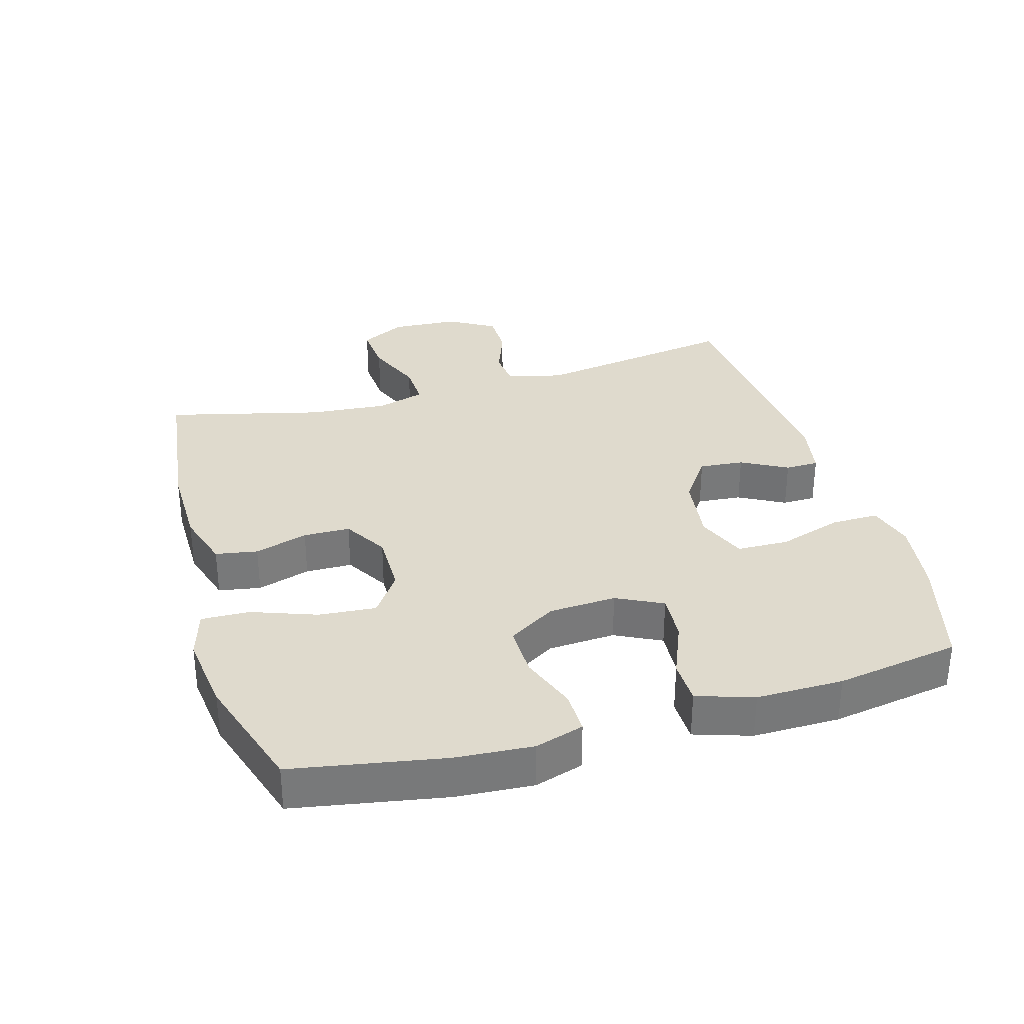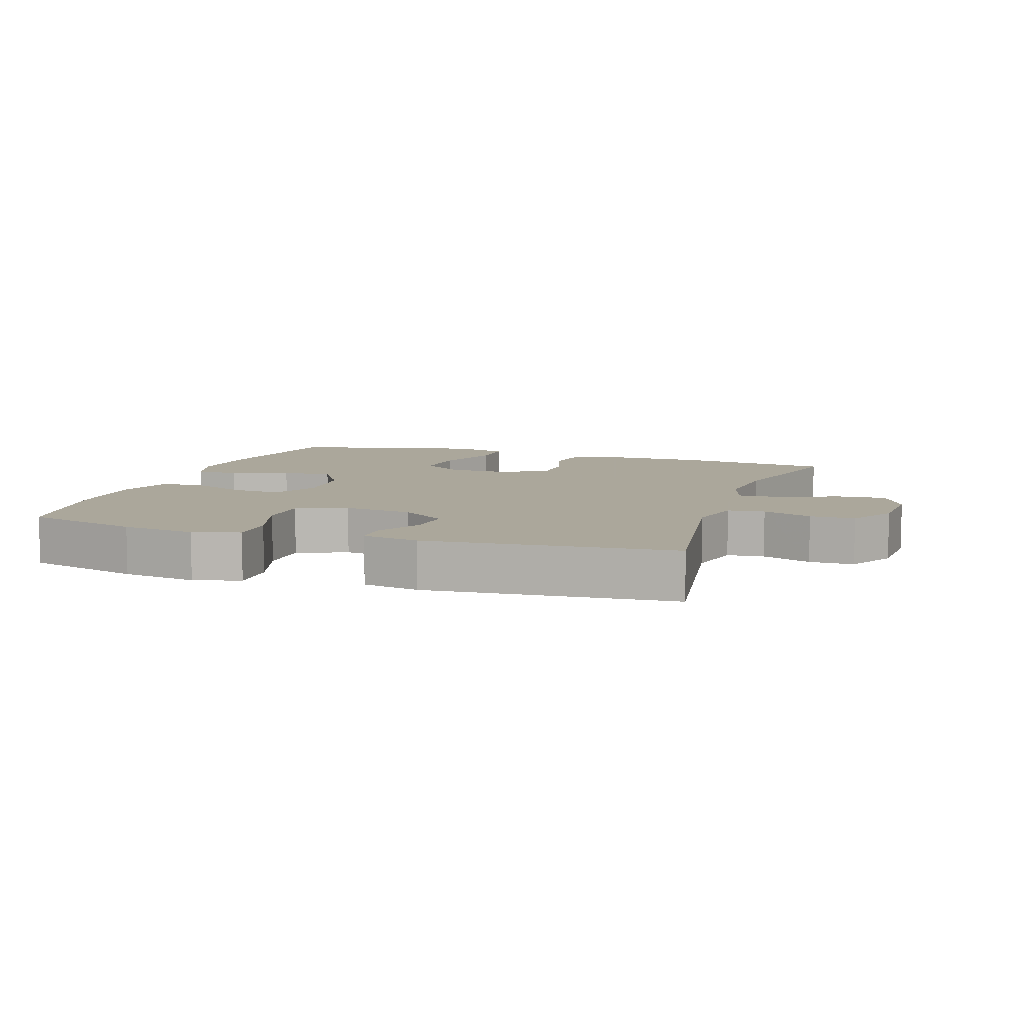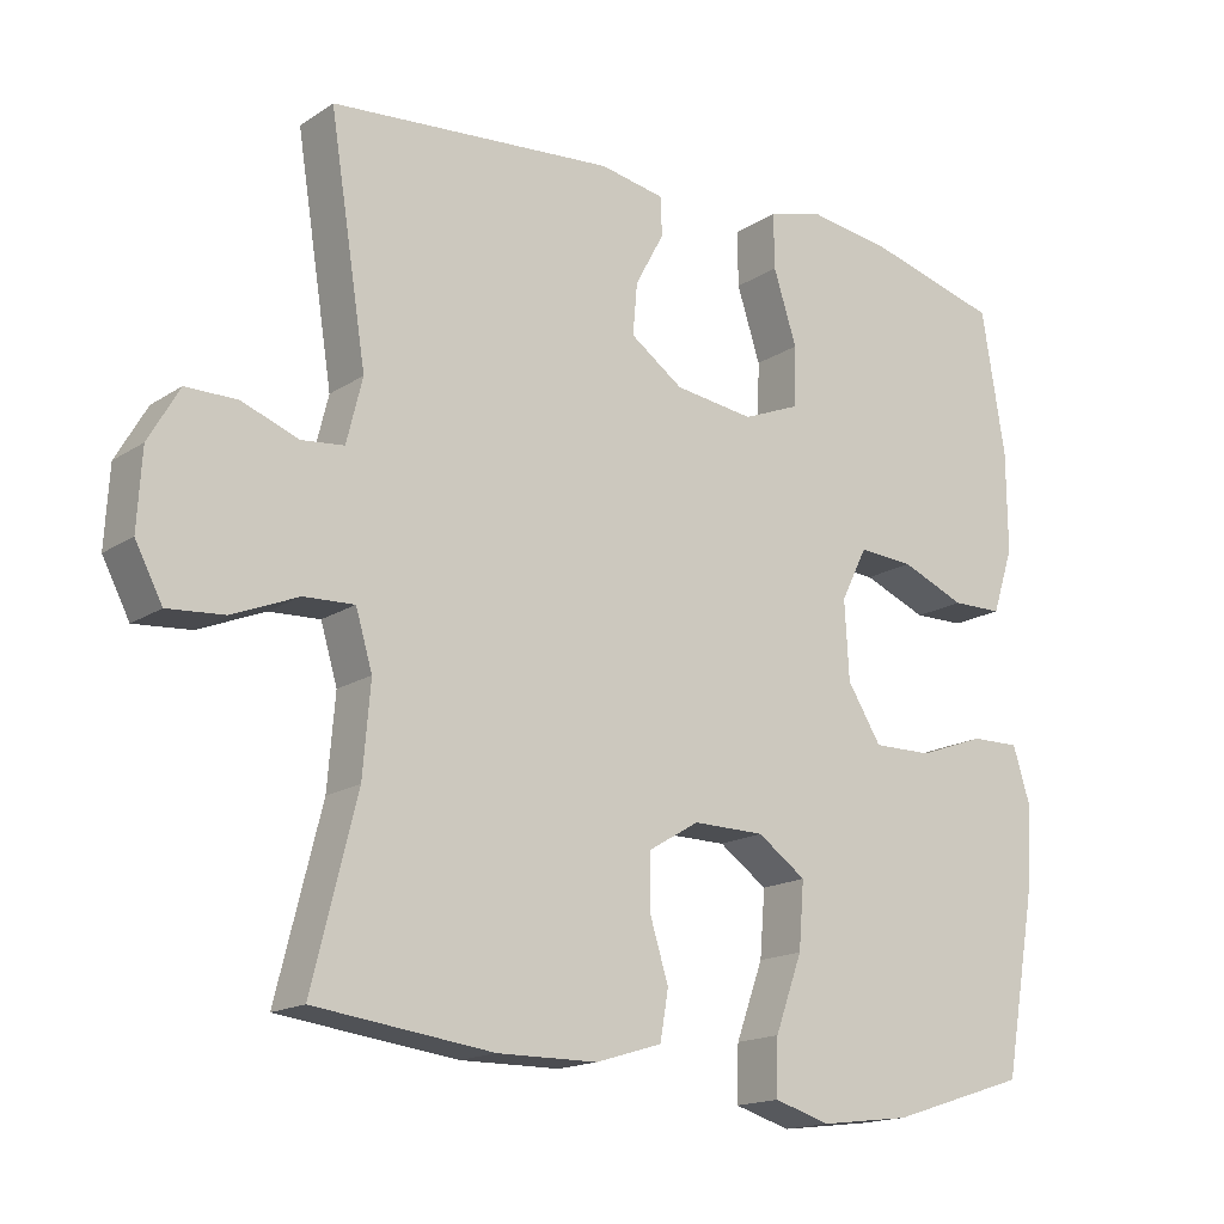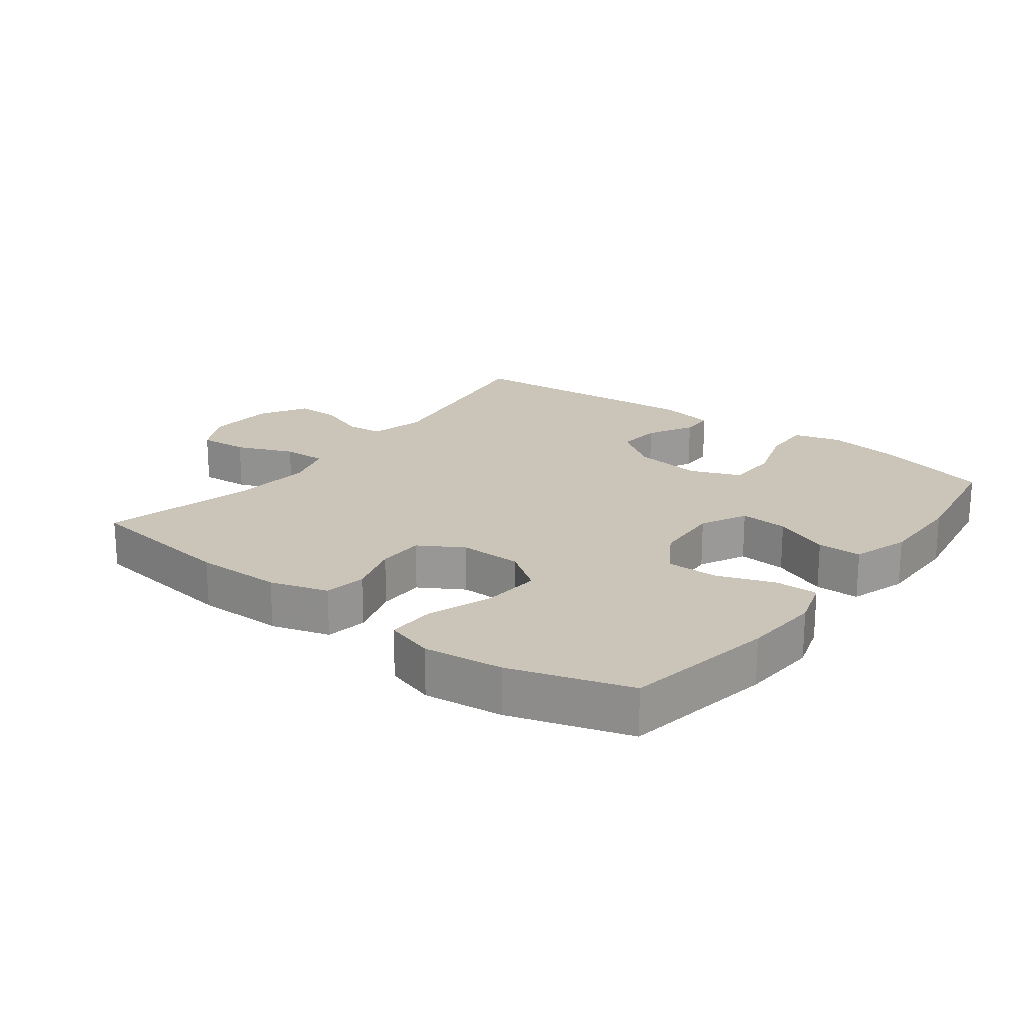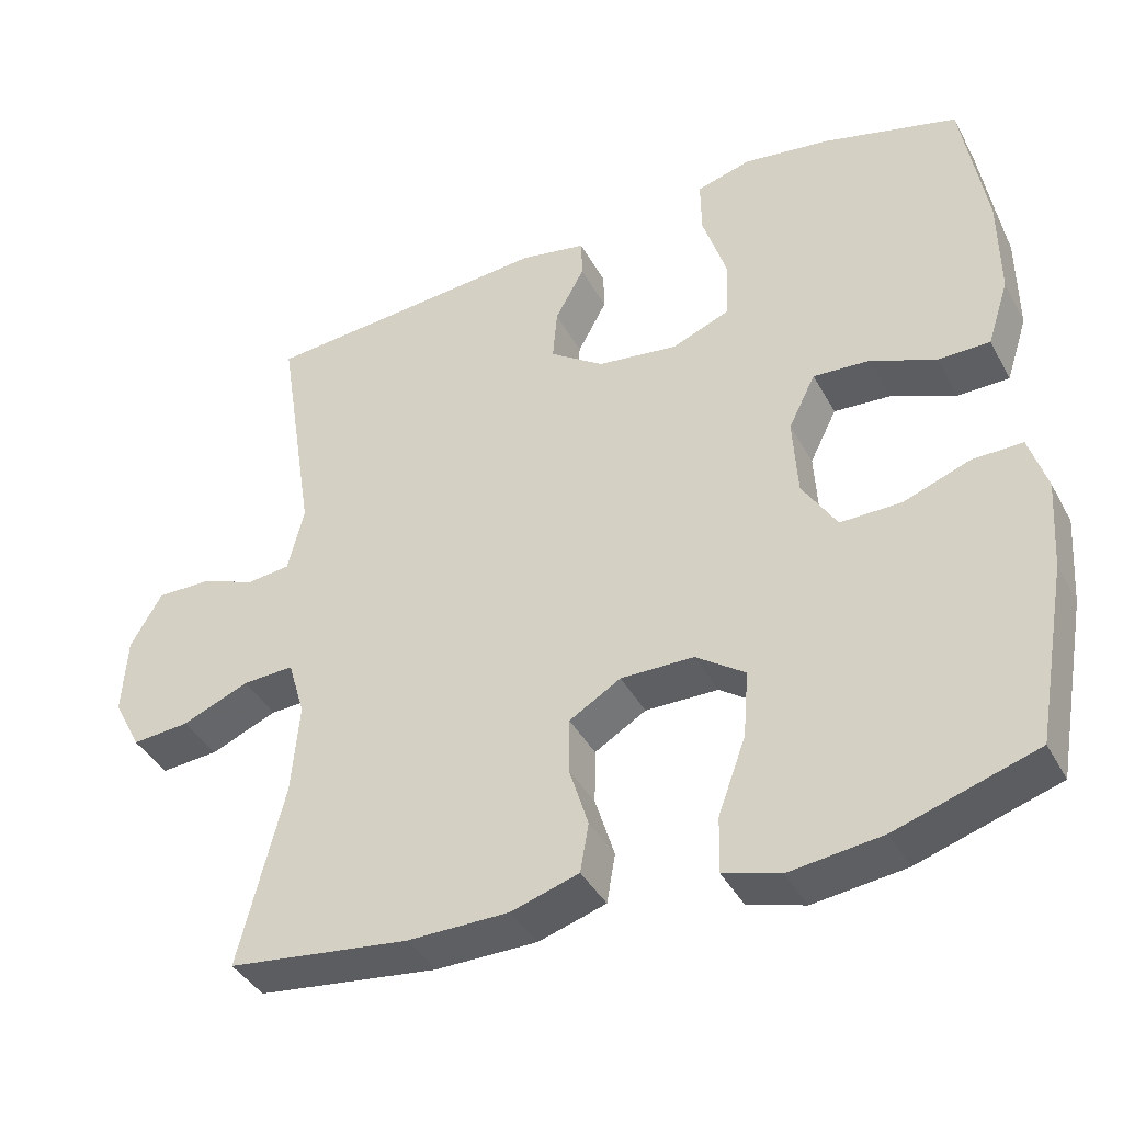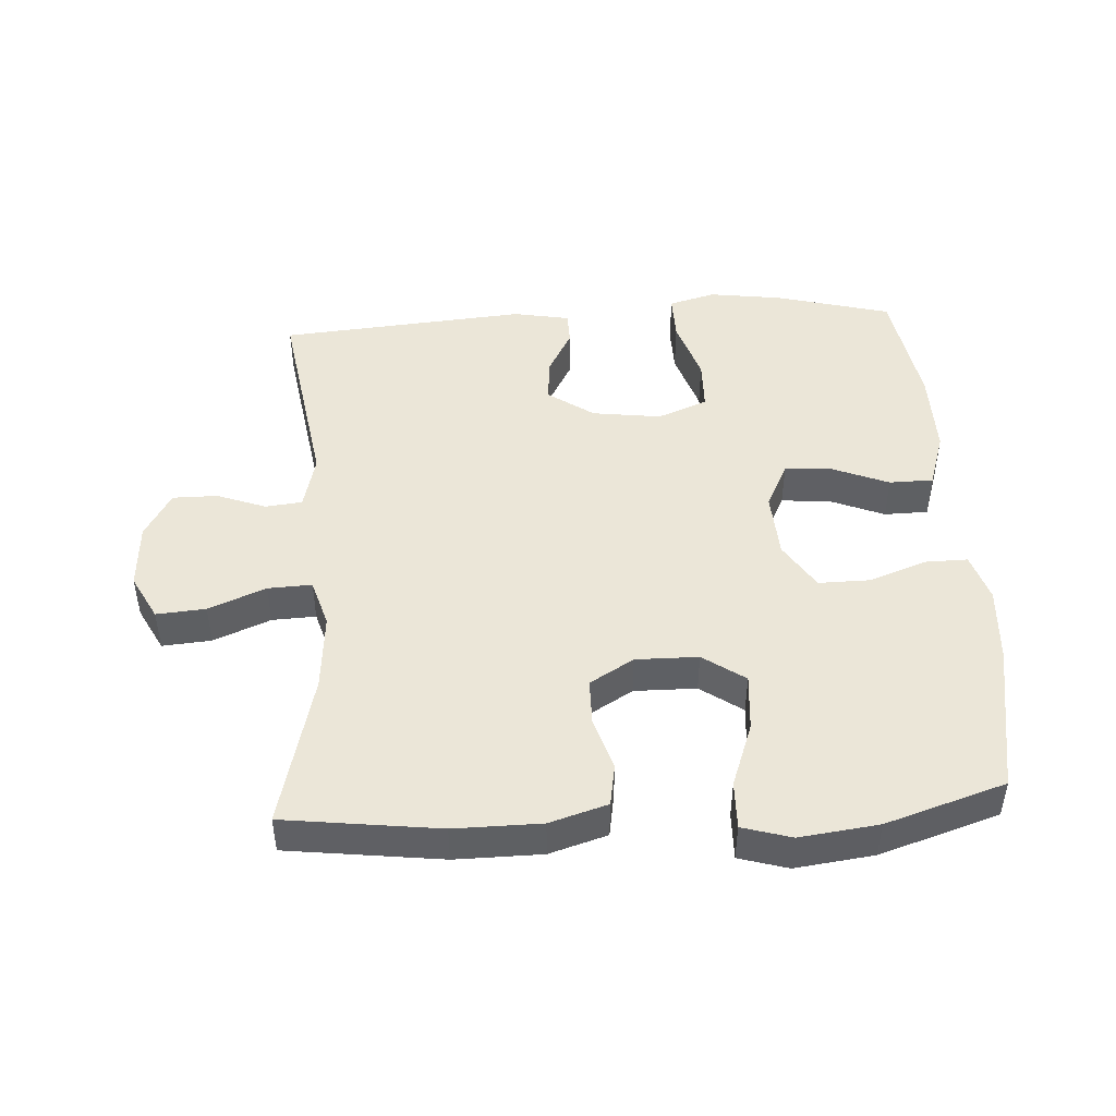
<metadata>
{"format":"obj","ext":"obj","renderer":"f3d","projection":"perspective","resolution":1024,"background":"white","views":[{"elev":32.7,"azim":-106.1,"up":"+Y"},{"elev":8.2,"azim":18.4,"up":"+Y"},{"elev":-16.4,"azim":142.6,"up":"+Z"},{"elev":20.5,"azim":-142.8,"up":"+Y"},{"elev":-40.1,"azim":-153.8,"up":"+Z"},{"elev":46.3,"azim":176.5,"up":"+Y"}]}
</metadata>
<code>
v -0.5 0.07 -0.5
v -0.541 0.07 -0.27
v -0.549 0.07 -0.153
v -0.526 0.07 -0.079
v -0.461 0.07 -0.08
v -0.374 0.07 -0.112
v -0.295 0.07 -0.113
v -0.25 0.07 -0.041
v -0.244 0.07 0.062
v -0.279 0.07 0.132
v -0.352 0.07 0.127
v -0.437 0.07 0.092
v -0.504 0.07 0.093
v -0.532 0.07 0.179
v -0.531 0.07 0.311
v -0.5 0.07 0.5
v -0.325 0.07 0.547
v -0.212 0.07 0.563
v -0.141 0.07 0.543
v -0.142 0.07 0.47
v -0.173 0.07 0.374
v -0.171 0.07 0.295
v -0.095 0.07 0.264
v 0.01 0.07 0.278
v 0.08 0.07 0.327
v 0.074 0.07 0.395
v 0.036 0.07 0.465
v 0.037 0.07 0.516
v 0.123 0.07 0.532
v 0.5 0.07 0.5
v 0.451 0.07 0.189
v 0.472 0.07 0.104
v 0.528 0.07 0.098
v 0.603 0.07 0.126
v 0.671 0.07 0.126
v 0.712 0.07 0.055
v 0.718 0.07 -0.047
v 0.682 0.07 -0.116
v 0.607 0.07 -0.11
v 0.52 0.07 -0.074
v 0.453 0.07 -0.071
v 0.431 0.07 -0.145
v 0.441 0.07 -0.264
v 0.5 0.07 -0.5
v 0.264 0.07 -0.53
v 0.132 0.07 -0.529
v 0.044 0.07 -0.502
v 0.033 0.07 -0.438
v 0.058 0.07 -0.357
v 0.057 0.07 -0.286
v -0.01 0.07 -0.246
v -0.105 0.07 -0.247
v -0.169 0.07 -0.292
v -0.162 0.07 -0.379
v -0.126 0.07 -0.478
v -0.124 0.07 -0.551
v -0.198 0.07 -0.573
v -0.318 0.07 -0.558
v -0.5 0 -0.5
v -0.541 0 -0.27
v -0.549 0 -0.153
v -0.526 0 -0.079
v -0.461 0 -0.08
v -0.374 0 -0.112
v -0.295 0 -0.113
v -0.25 0 -0.041
v -0.244 0 0.062
v -0.279 0 0.132
v -0.352 0 0.127
v -0.437 0 0.092
v -0.504 0 0.093
v -0.532 0 0.179
v -0.531 0 0.311
v -0.5 0 0.5
v -0.325 0 0.547
v -0.212 0 0.563
v -0.141 0 0.543
v -0.142 0 0.47
v -0.173 0 0.374
v -0.171 0 0.295
v -0.095 0 0.264
v 0.01 0 0.278
v 0.08 0 0.327
v 0.074 0 0.395
v 0.036 0 0.465
v 0.037 0 0.516
v 0.123 0 0.532
v 0.5 0 0.5
v 0.451 0 0.189
v 0.472 0 0.104
v 0.528 0 0.098
v 0.603 0 0.126
v 0.671 0 0.126
v 0.712 0 0.055
v 0.718 0 -0.047
v 0.682 0 -0.116
v 0.607 0 -0.11
v 0.52 0 -0.074
v 0.453 0 -0.071
v 0.431 0 -0.145
v 0.441 0 -0.264
v 0.5 0 -0.5
v 0.264 0 -0.53
v 0.132 0 -0.529
v 0.044 0 -0.502
v 0.033 0 -0.438
v 0.058 0 -0.357
v 0.057 0 -0.286
v -0.01 0 -0.246
v -0.105 0 -0.247
v -0.169 0 -0.292
v -0.162 0 -0.379
v -0.126 0 -0.478
v -0.124 0 -0.551
v -0.198 0 -0.573
v -0.318 0 -0.558
f 54 55 56 57
f 53 54 57 58
f 46 47 48 49
f 46 49 50
f 43 44 45 46
f 42 43 46 50
f 41 42 50 51
f 37 38 39 40
f 37 40 41
f 36 37 41
f 33 34 35 36
f 32 33 36 41
f 31 32 41 51
f 26 27 28 29
f 25 26 29 30
f 24 25 30 31
f 18 19 20 21
f 18 21 22
f 17 18 22
f 16 17 22
f 15 16 22
f 14 15 22 23
f 11 12 13 14
f 10 11 14 23
f 3 4 5 6
f 3 6 7
f 2 3 7
f 53 58 1 2
f 52 53 2 7
f 51 52 7 8
f 31 51 8 9
f 23 24 31
f 9 10 23 31
f 115 114 113 112
f 116 115 112 111
f 107 106 105 104
f 108 107 104
f 104 103 102 101
f 108 104 101 100
f 109 108 100 99
f 98 97 96 95
f 99 98 95
f 99 95 94
f 94 93 92 91
f 99 94 91 90
f 109 99 90 89
f 87 86 85 84
f 88 87 84 83
f 89 88 83 82
f 79 78 77 76
f 80 79 76
f 80 76 75
f 80 75 74
f 80 74 73
f 81 80 73 72
f 72 71 70 69
f 81 72 69 68
f 64 63 62 61
f 65 64 61
f 65 61 60
f 60 59 116 111
f 65 60 111 110
f 66 65 110 109
f 67 66 109 89
f 89 82 81
f 89 81 68 67
f 1 59 60 2
f 2 60 61 3
f 3 61 62 4
f 4 62 63 5
f 5 63 64 6
f 6 64 65 7
f 7 65 66 8
f 8 66 67 9
f 9 67 68 10
f 10 68 69 11
f 11 69 70 12
f 12 70 71 13
f 13 71 72 14
f 14 72 73 15
f 15 73 74 16
f 16 74 75 17
f 17 75 76 18
f 18 76 77 19
f 19 77 78 20
f 20 78 79 21
f 21 79 80 22
f 22 80 81 23
f 23 81 82 24
f 24 82 83 25
f 25 83 84 26
f 26 84 85 27
f 27 85 86 28
f 28 86 87 29
f 29 87 88 30
f 30 88 89 31
f 31 89 90 32
f 32 90 91 33
f 33 91 92 34
f 34 92 93 35
f 35 93 94 36
f 36 94 95 37
f 37 95 96 38
f 38 96 97 39
f 39 97 98 40
f 40 98 99 41
f 41 99 100 42
f 42 100 101 43
f 43 101 102 44
f 44 102 103 45
f 45 103 104 46
f 46 104 105 47
f 47 105 106 48
f 48 106 107 49
f 49 107 108 50
f 50 108 109 51
f 51 109 110 52
f 52 110 111 53
f 53 111 112 54
f 54 112 113 55
f 55 113 114 56
f 56 114 115 57
f 57 115 116 58
f 58 116 59 1

</code>
